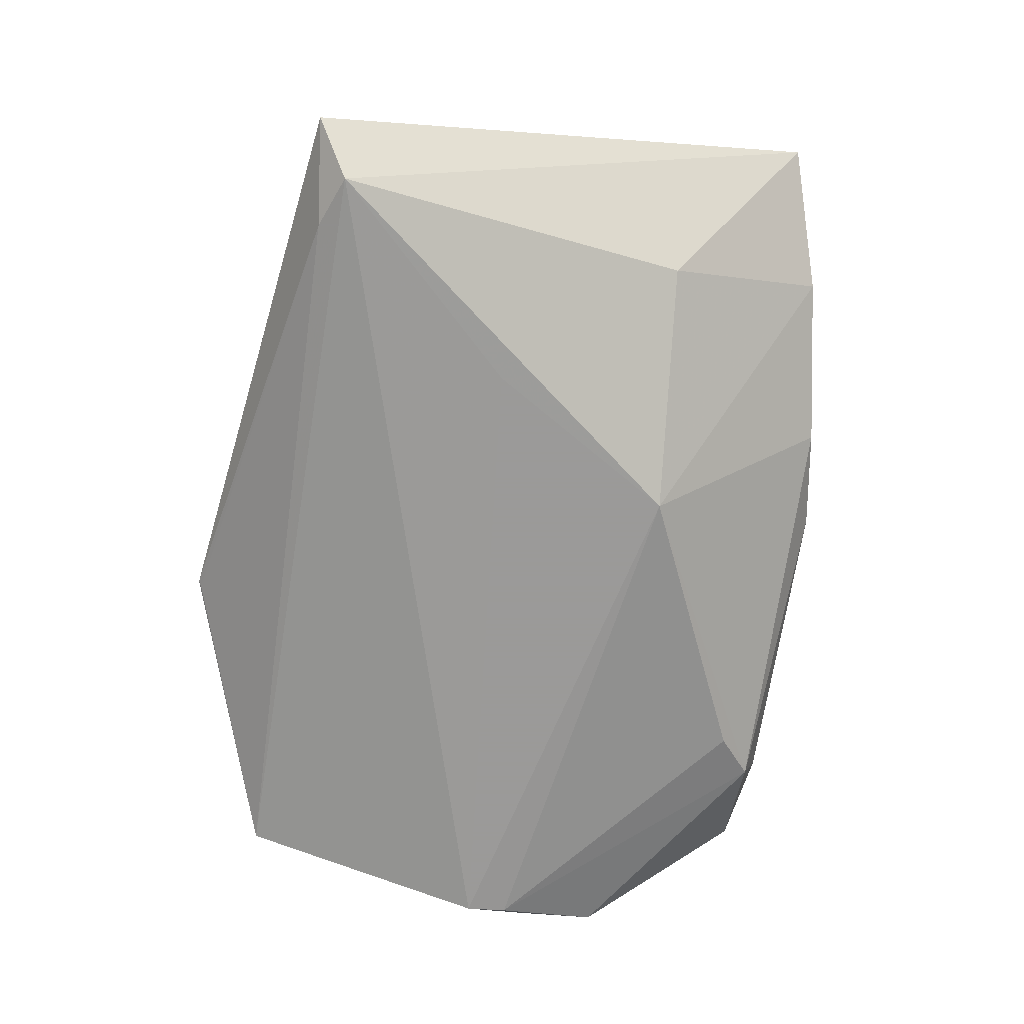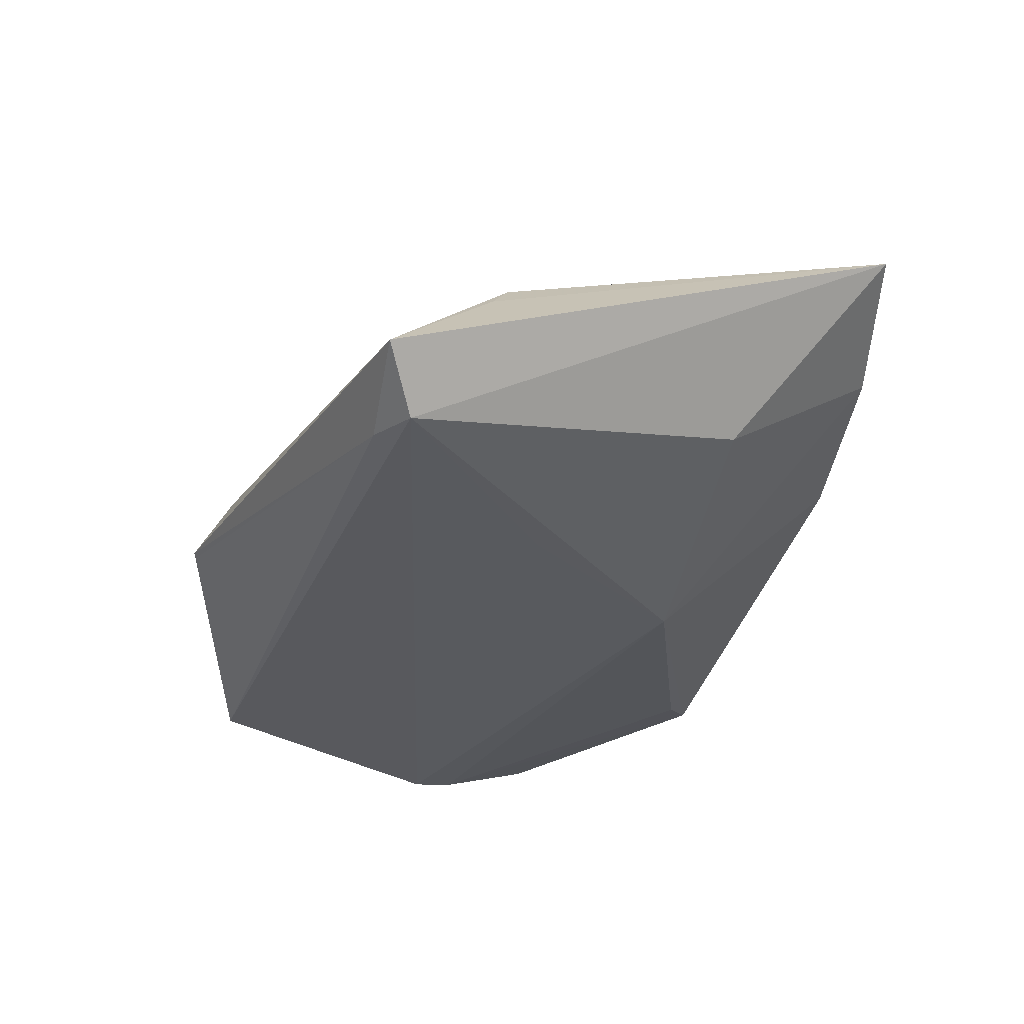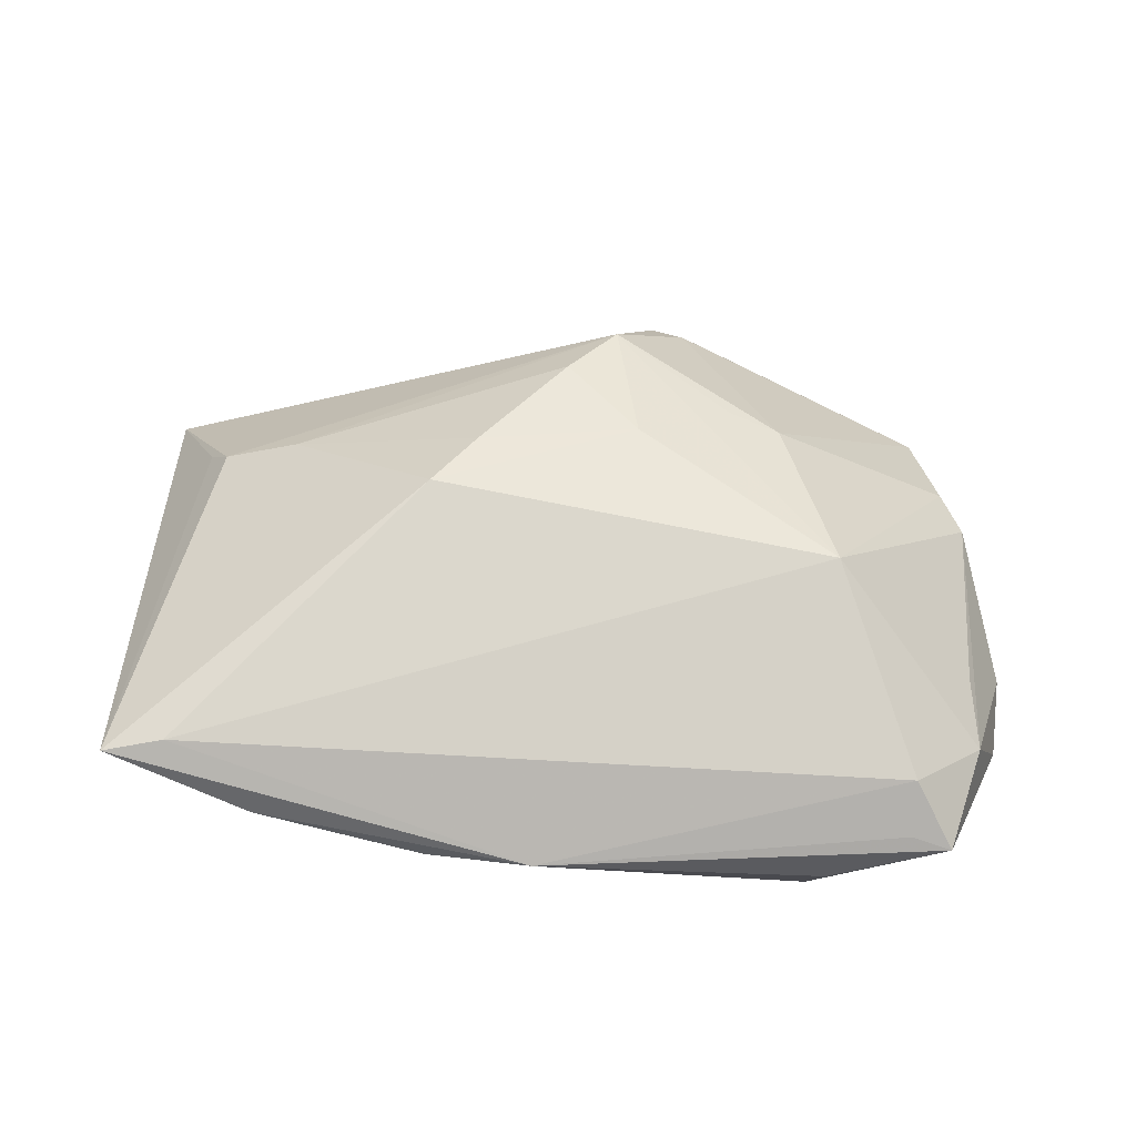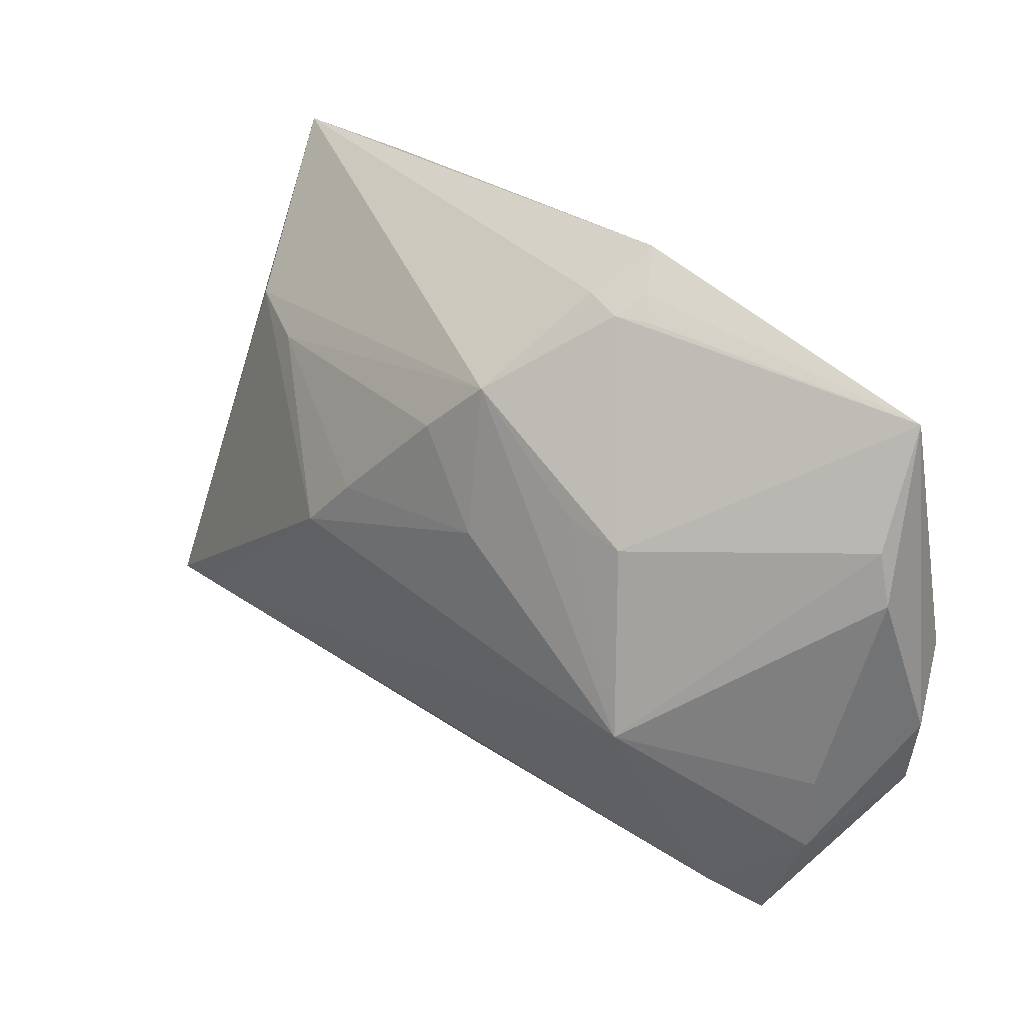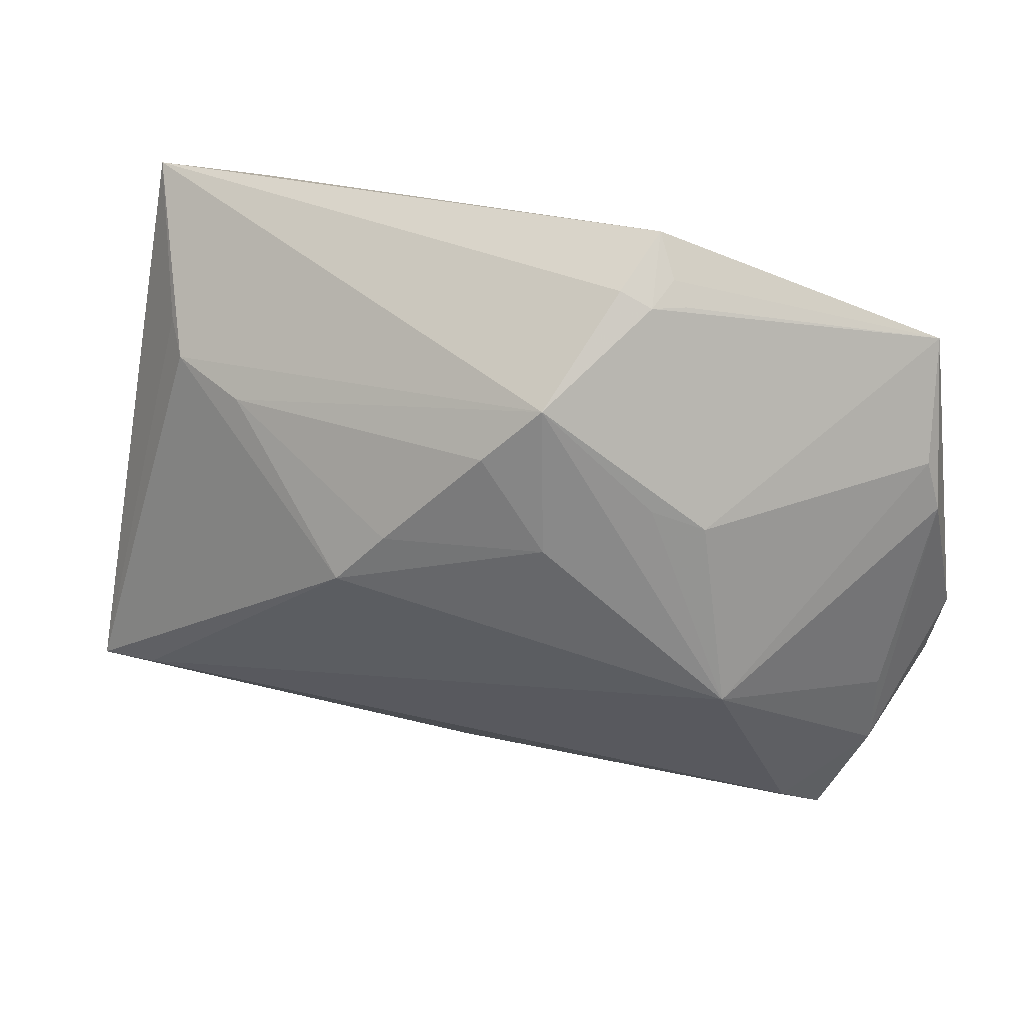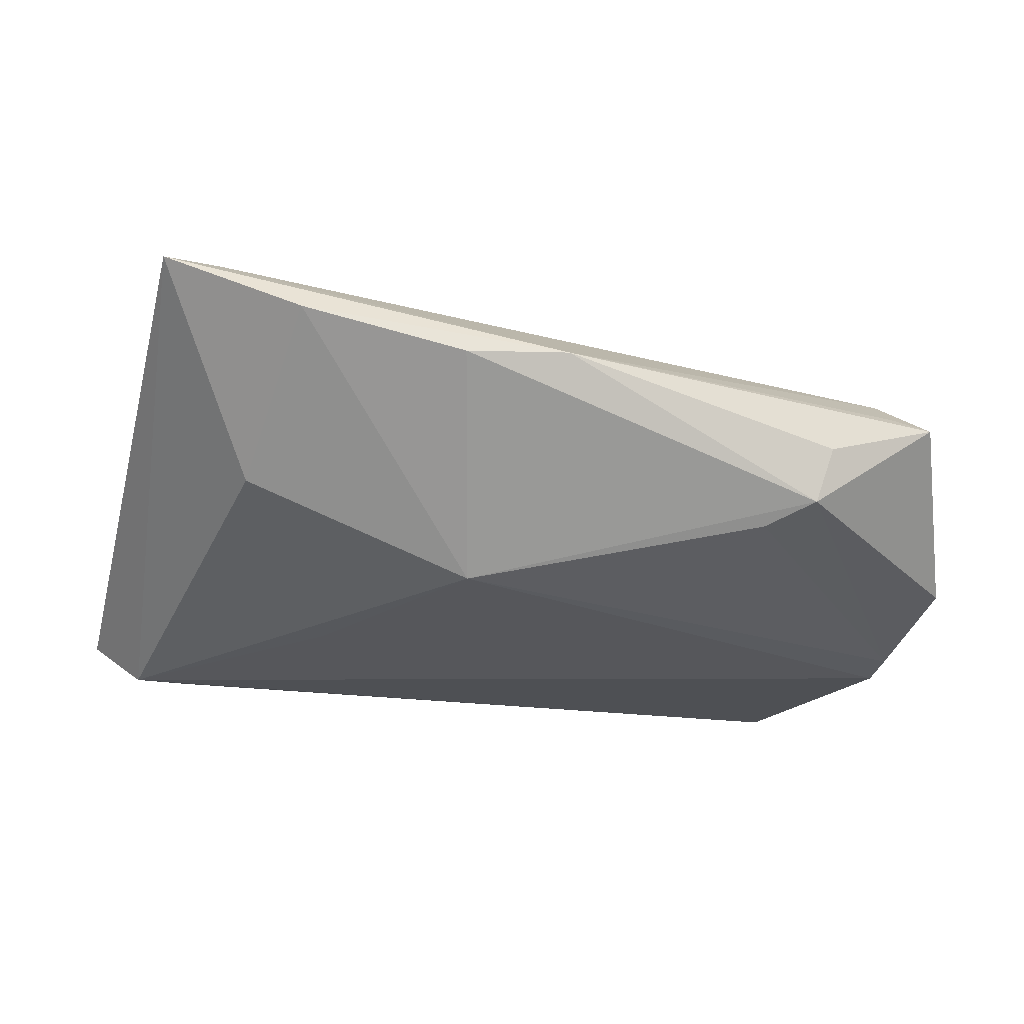
<metadata>
{"format":"obj","ext":"obj","renderer":"f3d","projection":"perspective","resolution":1024,"background":"white","views":[{"elev":-69.5,"azim":-101.3,"up":"+Z"},{"elev":-30.9,"azim":-111.2,"up":"+Z"},{"elev":58.0,"azim":-3.1,"up":"+Z"},{"elev":33.3,"azim":44.2,"up":"+Y"},{"elev":39.0,"azim":17.5,"up":"+Y"},{"elev":-27.4,"azim":-18.8,"up":"+Z"}]}
</metadata>
<code>
v 0.04964 0.02896 -0.01267
v 0.05582 -0.01089 -0.01099
v -0.05739 -0.02855 0.0154
v 0.02163 -0.0338 -0.01239
v -0.0354 0.01742 0.01092
v -0.04995 -0.0278 0.01597
v 0.03188 -0.008874 0.019
v 0.05236 -0.008109 -0.01669
v 0.03854 -0.03933 0.003545
v 0.01297 0.03909 0.004008
v 0.01578 0.04346 -0.00353
v -0.04215 -0.01289 -0.006098
v -0.01155 0.009123 0.02224
v 0.04933 -0.0168 0.001259
v 0.01641 0.04303 -0.003901
v -0.04506 0.01907 0.006485
v 0.00859 0.01064 0.02047
v 0.007164 0.02881 0.01663
v 0.02082 0.01612 0.01558
v -0.04788 0.03207 -0.01715
v -0.05374 0.03671 -0.01123
v -0.01292 -0.01626 -0.01722
v 0.04909 -0.02694 0.001374
v 0.04346 -0.04063 0.001941
v 0.05274 -0.002995 -0.01722
v 0.02062 0.03693 0.00186
v 0.01861 0.03939 0.0002307
v 0.02695 -0.03846 -0.01021
v 0.02718 0.01364 0.01398
v -0.04767 0.02201 0.002392
v -0.01761 0.002234 0.02362
v 0.0003525 0.02193 0.01922
v 0.05315 0.009005 -0.00458
v 0.03931 -0.03419 0.008359
v 0.01699 0.03746 0.00418
v -0.04105 0.03442 -0.01591
v -0.02023 -0.03822 0.003195
v -0.007445 -0.04082 0.003928
v 0.02862 -0.04082 -0.00344
v 0.0539 -0.02102 -0.01212
v -0.0262 0.007766 -0.01722
v -0.04052 -0.03397 0.00821
v 0.05112 0.01534 -0.005116
f 16 3 31
f 38 3 42
f 3 12 42
f 42 12 22
f 31 3 6
f 6 3 38
f 38 34 6
f 21 3 30
f 30 16 21
f 3 16 30
f 21 16 18
f 40 25 2
f 28 40 24
f 4 28 22
f 20 3 21
f 20 12 3
f 22 12 20
f 37 28 38
f 38 42 37
f 22 28 37
f 37 42 22
f 31 6 7
f 7 6 34
f 25 20 1
f 2 25 1
f 1 15 11
f 9 34 38
f 38 24 9
f 9 24 34
f 38 28 39
f 39 24 38
f 28 24 39
f 34 24 23
f 23 7 34
f 14 7 23
f 23 40 2
f 23 24 40
f 8 40 28
f 28 4 8
f 25 40 8
f 8 4 22
f 22 25 8
f 21 11 36
f 36 20 21
f 11 15 36
f 36 1 20
f 15 1 36
f 41 25 22
f 22 20 41
f 41 20 25
f 5 18 16
f 5 32 18
f 5 13 32
f 5 16 31
f 31 13 5
f 18 32 17
f 17 7 18
f 32 13 17
f 31 7 17
f 17 13 31
f 29 35 18
f 1 35 29
f 10 35 11
f 18 35 10
f 10 11 21
f 21 18 10
f 27 1 11
f 11 35 27
f 18 7 19
f 19 29 18
f 7 29 19
f 43 29 7
f 1 29 43
f 26 35 1
f 1 27 26
f 26 27 35
f 2 1 33
f 1 43 33
f 33 23 2
f 14 23 33
f 33 7 14
f 33 43 7

</code>
